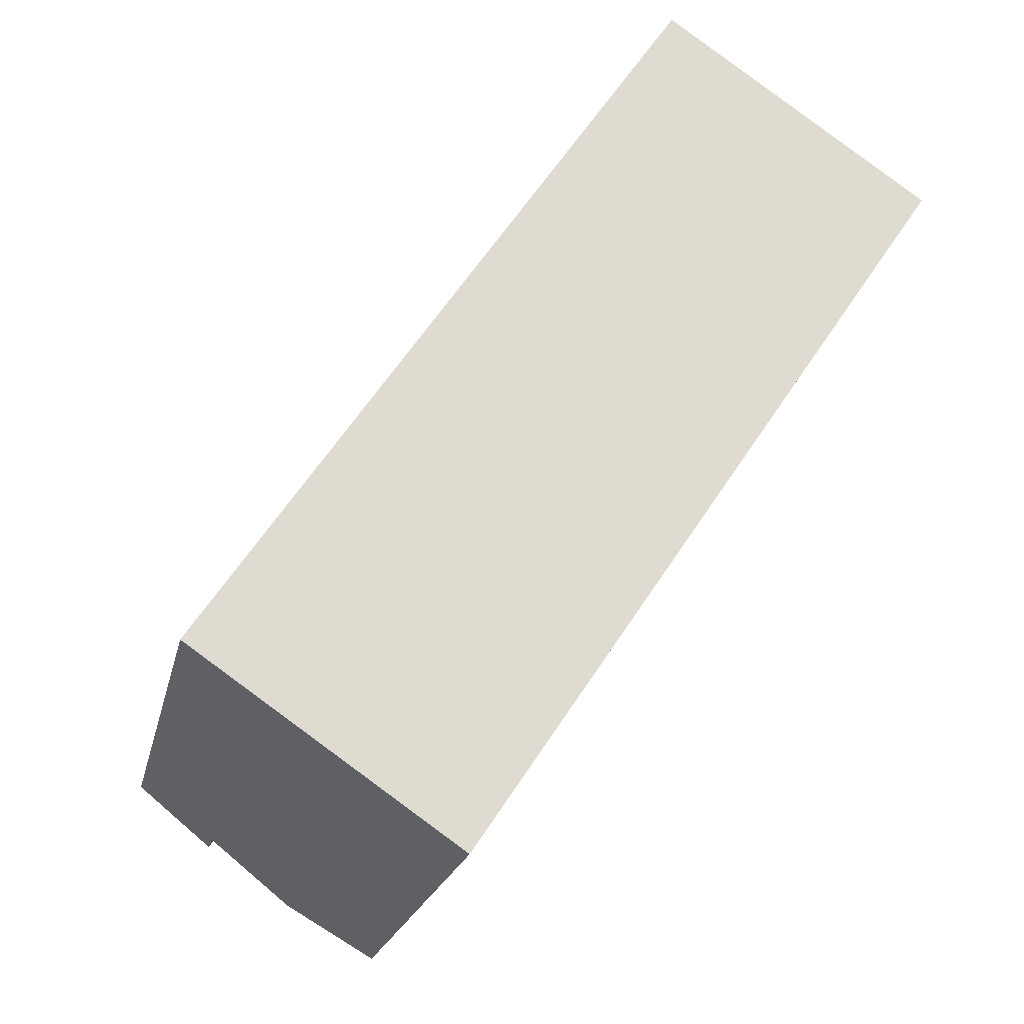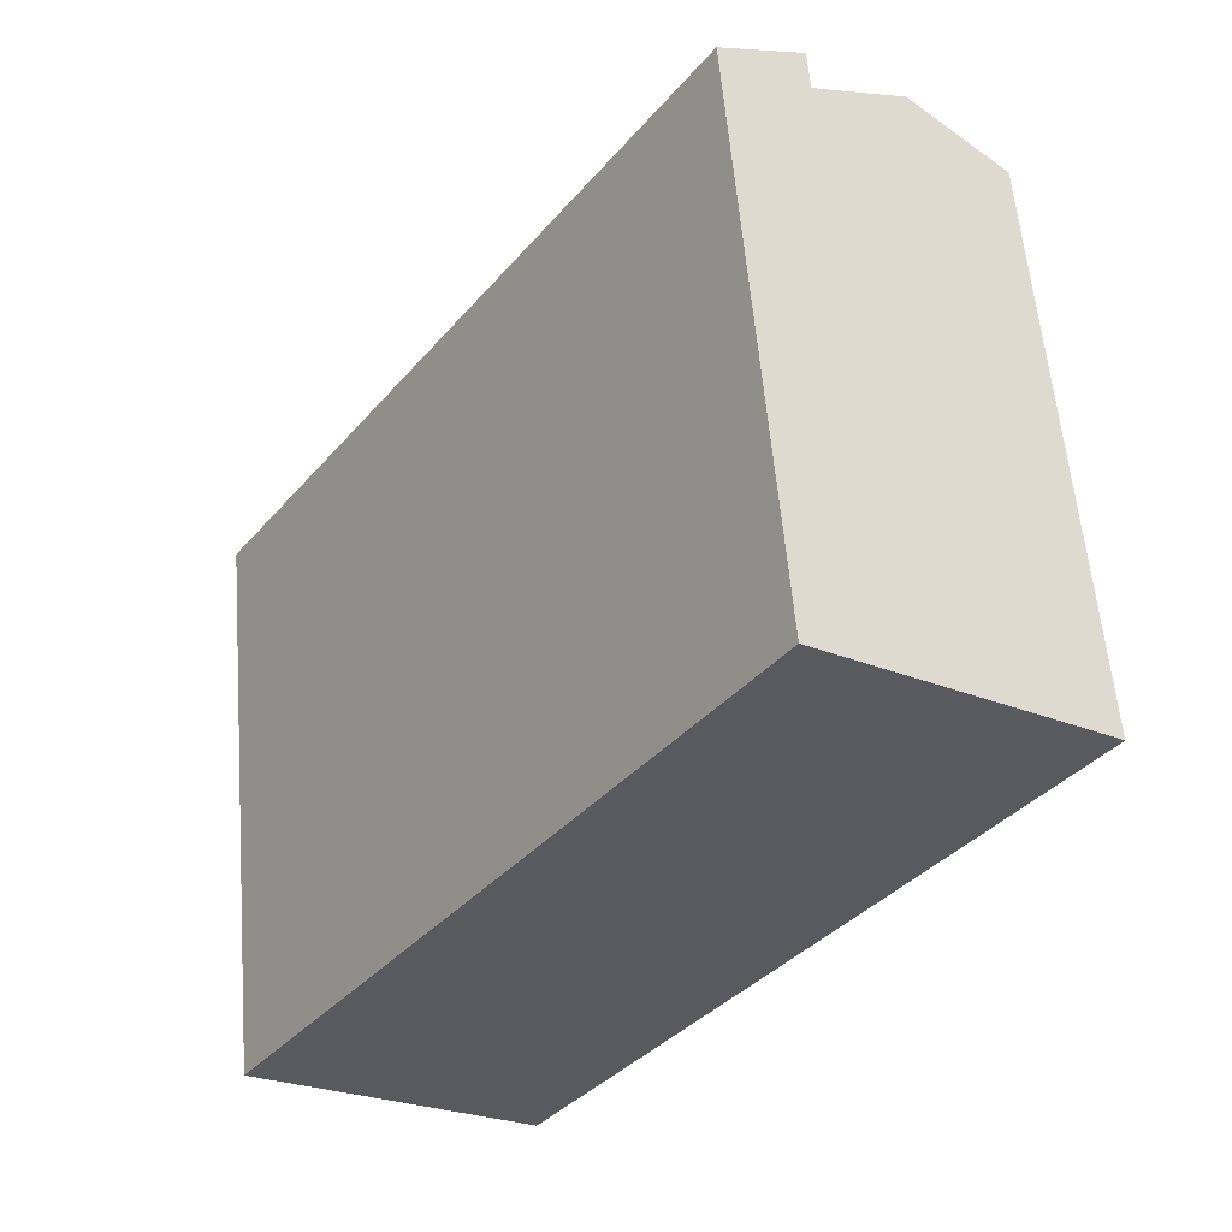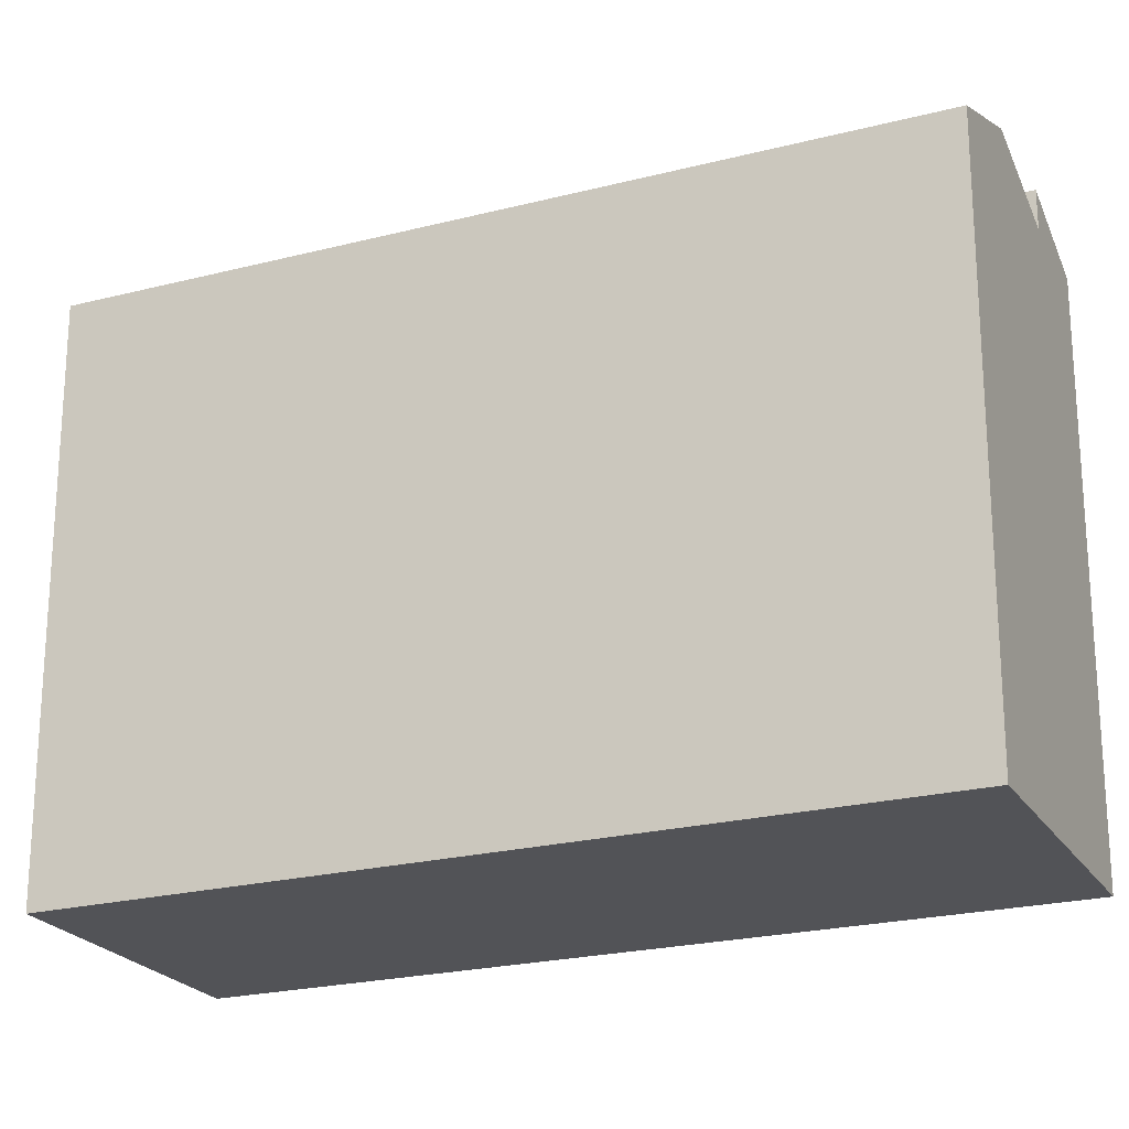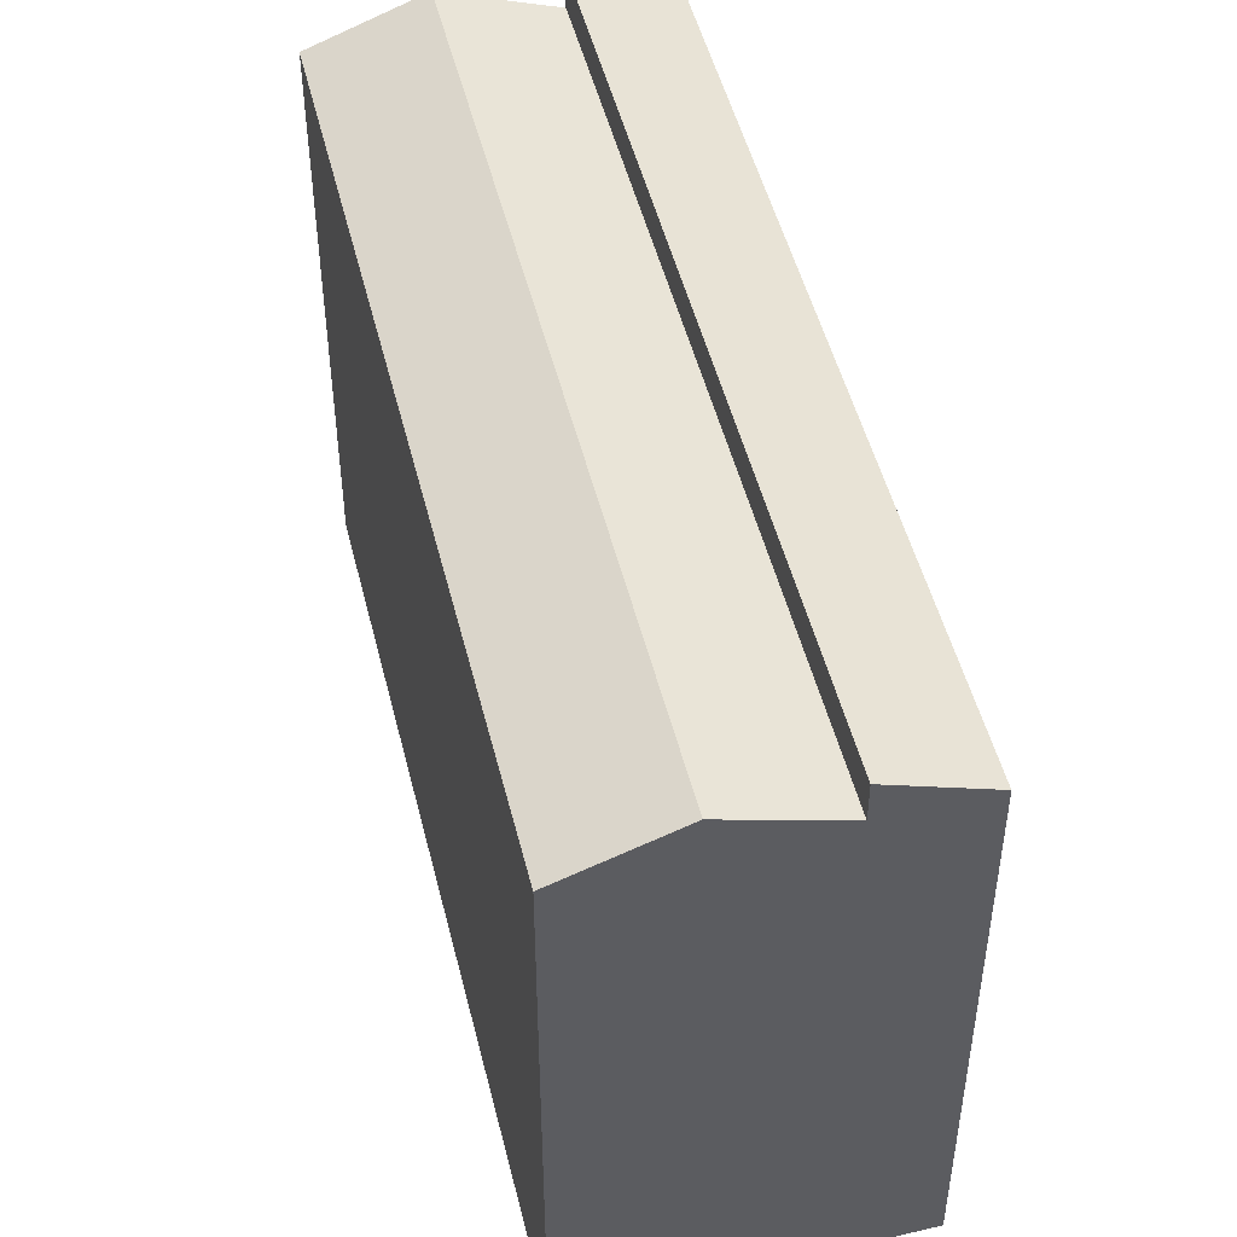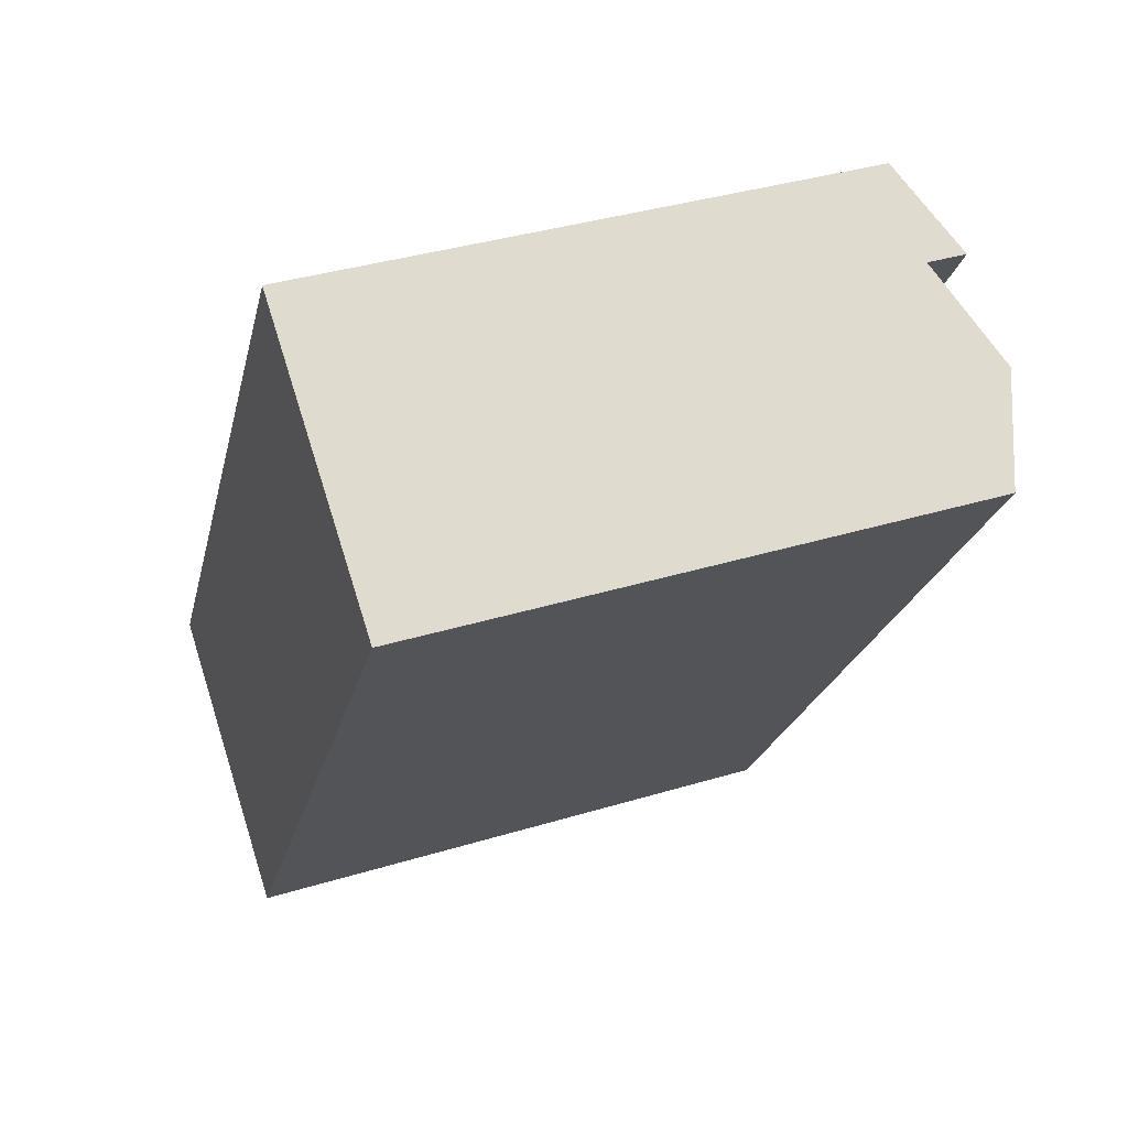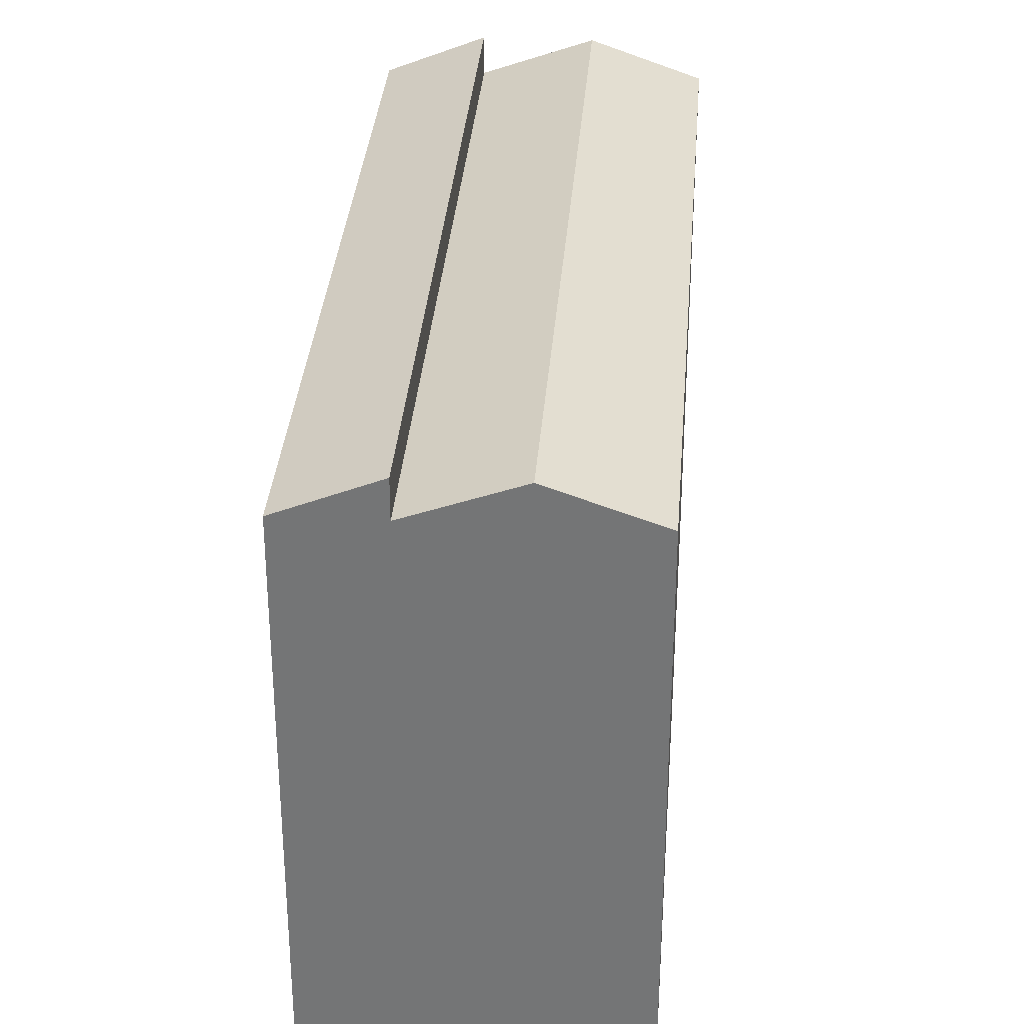
<metadata>
{"format":"obj","ext":"obj","renderer":"f3d","projection":"perspective","resolution":1024,"background":"white","views":[{"elev":-20.3,"azim":-12.0,"up":"+Z"},{"elev":58.4,"azim":-4.8,"up":"+Z"},{"elev":-22.4,"azim":148.0,"up":"+Y"},{"elev":49.9,"azim":-160.0,"up":"+Y"},{"elev":37.1,"azim":68.6,"up":"+Z"},{"elev":33.2,"azim":38.3,"up":"+Y"}]}
</metadata>
<code>
v  3.105 21.75 -2.139
v  24.59 23.25 22.26
v  6.597 23.25 -4.544
v  21.12 21.75 24.64
v  28.05 21.75 19.87
v  10.09 21.75 -6.95
v  0.000464 21.75 -0.0006895
v  21.12 23.25 24.64
v  3.105 23.25 -2.139
v  18.02 21.75 26.78
v  10.09 4.255e-16 -6.949
v  3.105 1.31e-16 -2.139
v  28.05 -1.217e-15 19.87
v  21.12 -1.509e-15 24.64
v  18.02 -1.64e-15 26.78
v  0 0 0
g defaultobject
f 1 2 3
f 2 1 4
f 3 5 6
f 5 3 2
f 7 8 9
f 8 7 10
f 1 11 12
f 11 1 6
f 6 1 3
f 11 5 13
f 5 11 6
f 1 8 4
f 8 1 9
f 14 10 15
f 10 14 8
f 10 16 15
f 16 10 7
f 7 12 16
f 12 7 9
f 5 14 13
f 14 5 4
f 4 5 2
f 12 13 14
f 13 12 11
f 14 16 12
f 16 14 15

</code>
